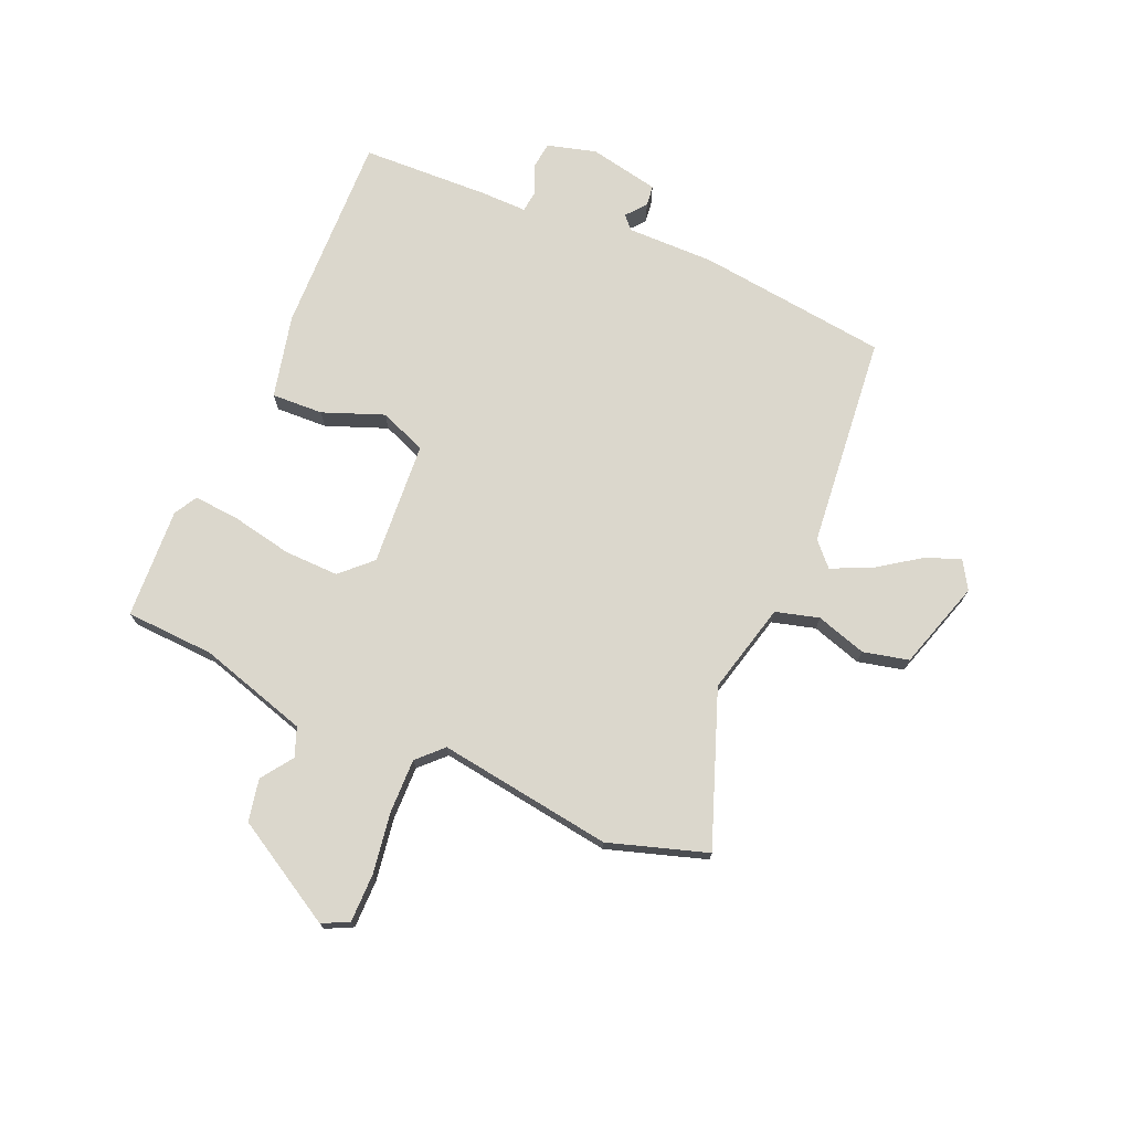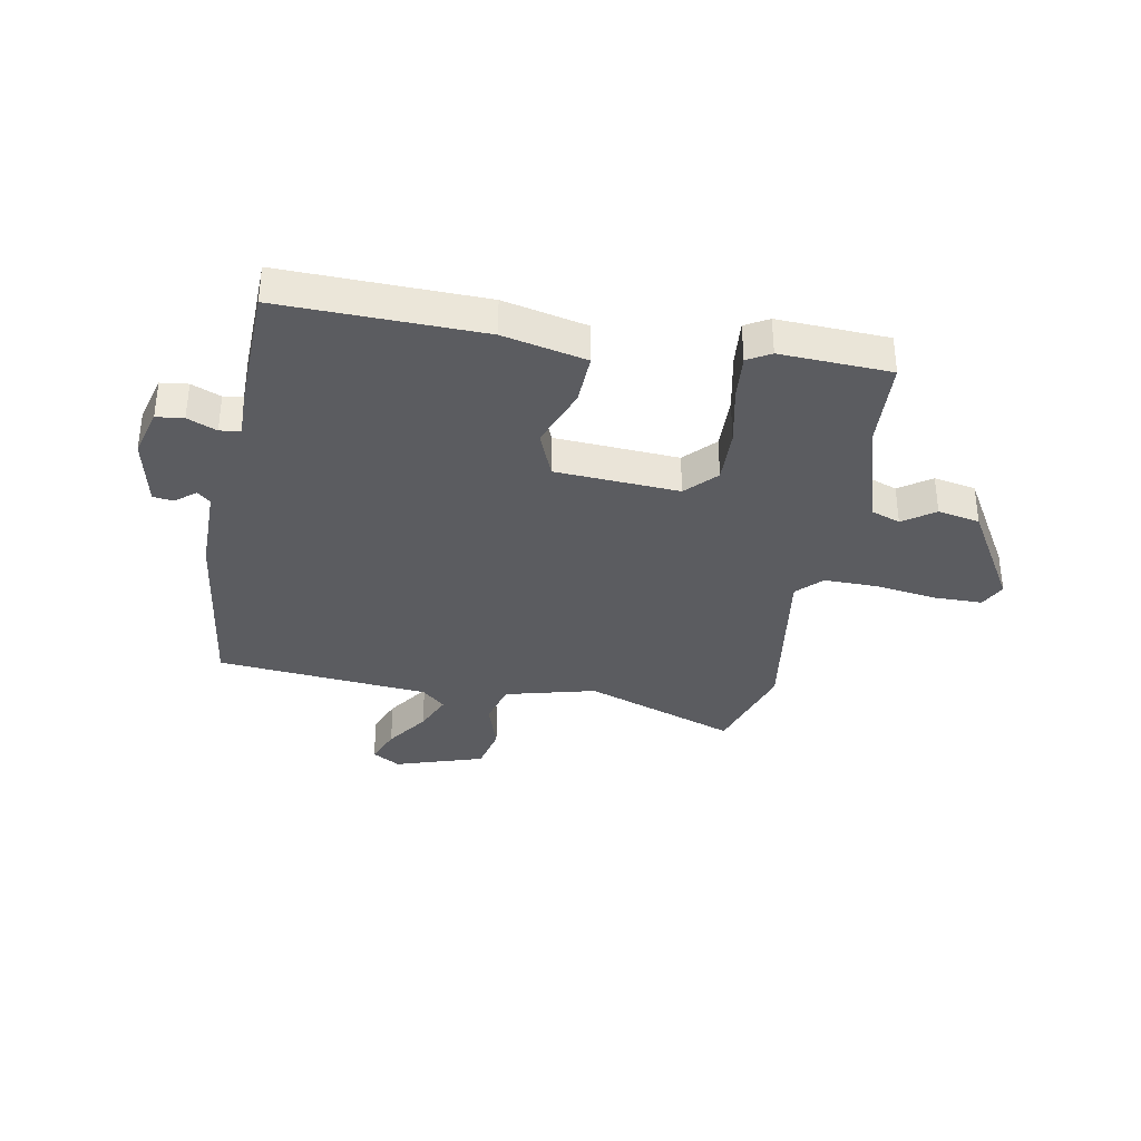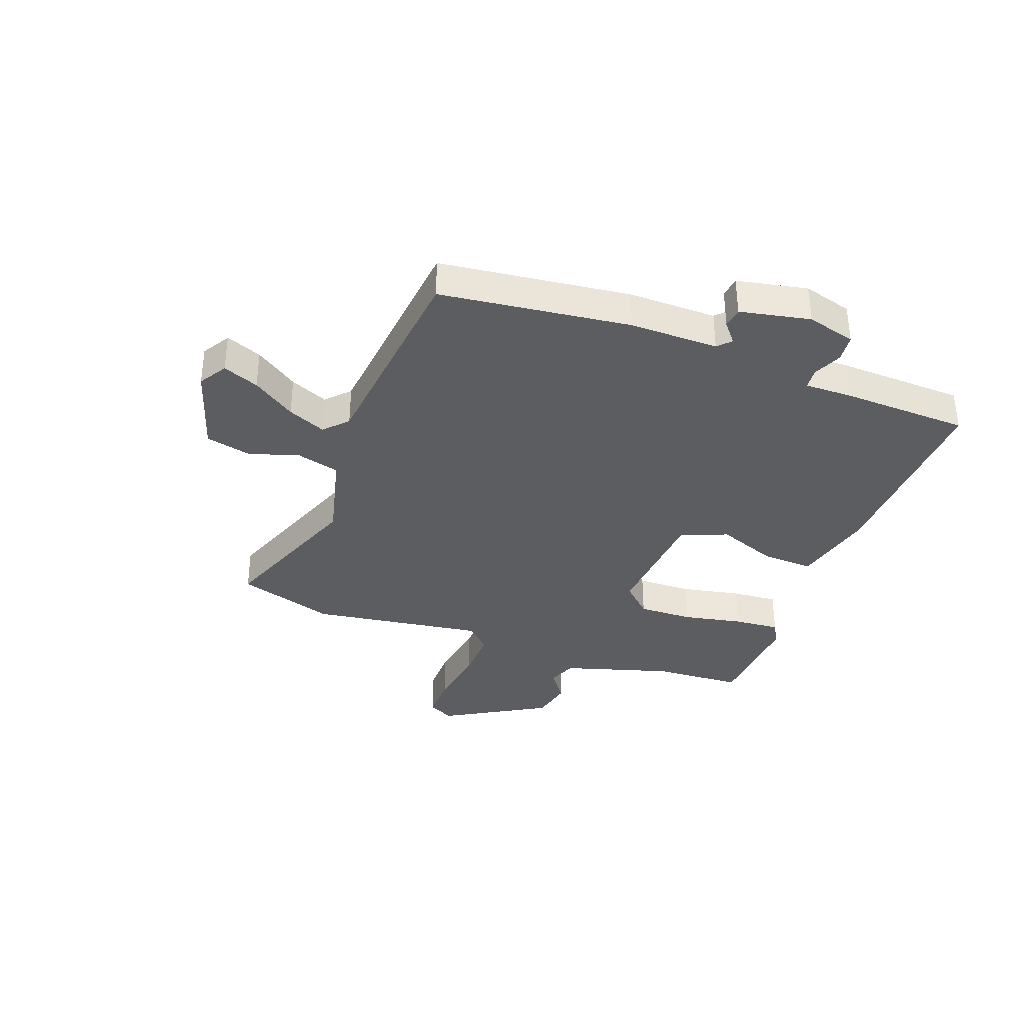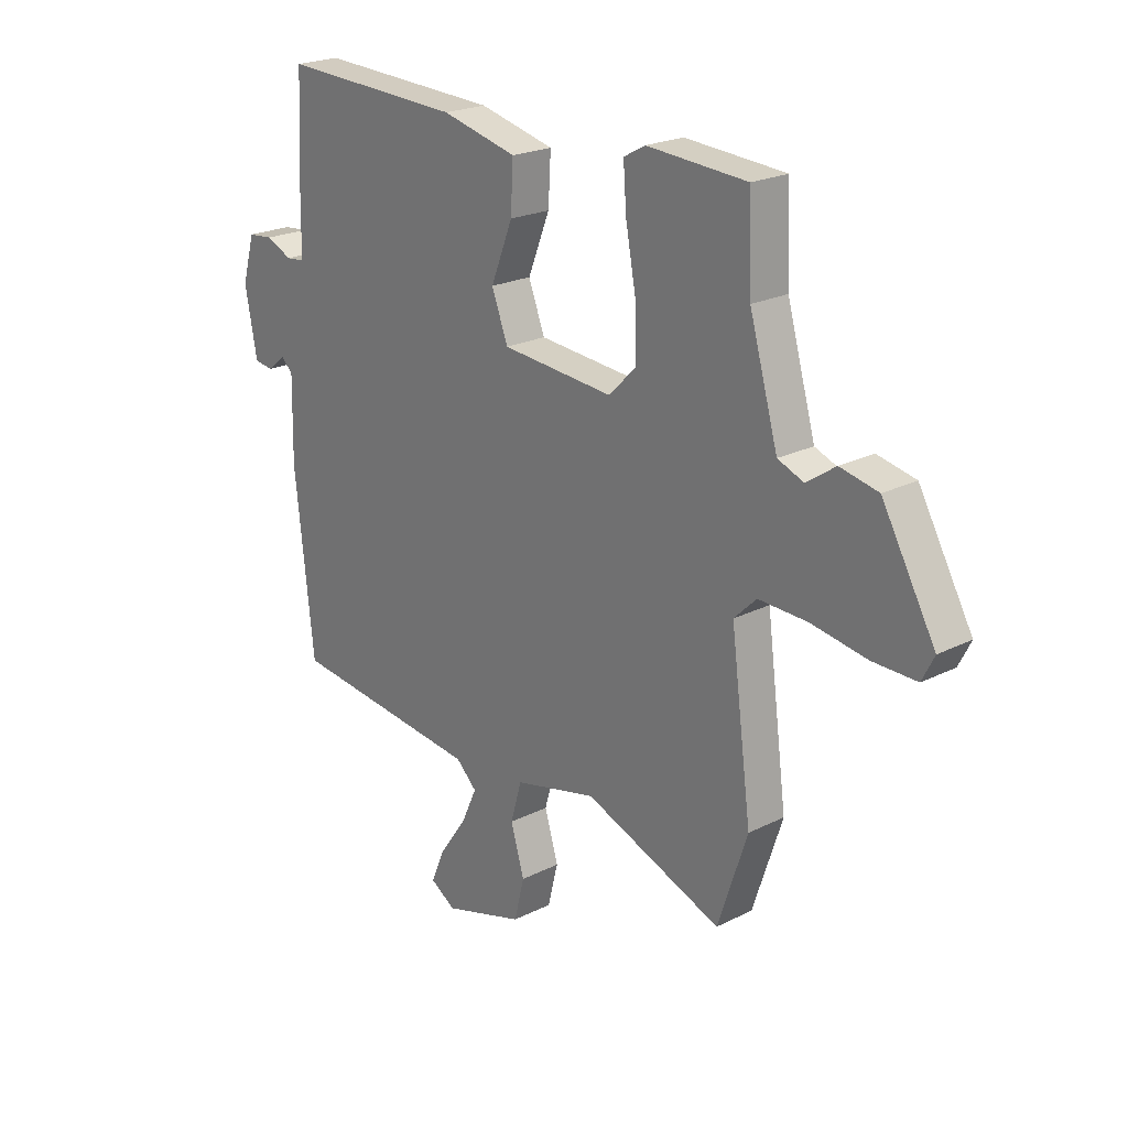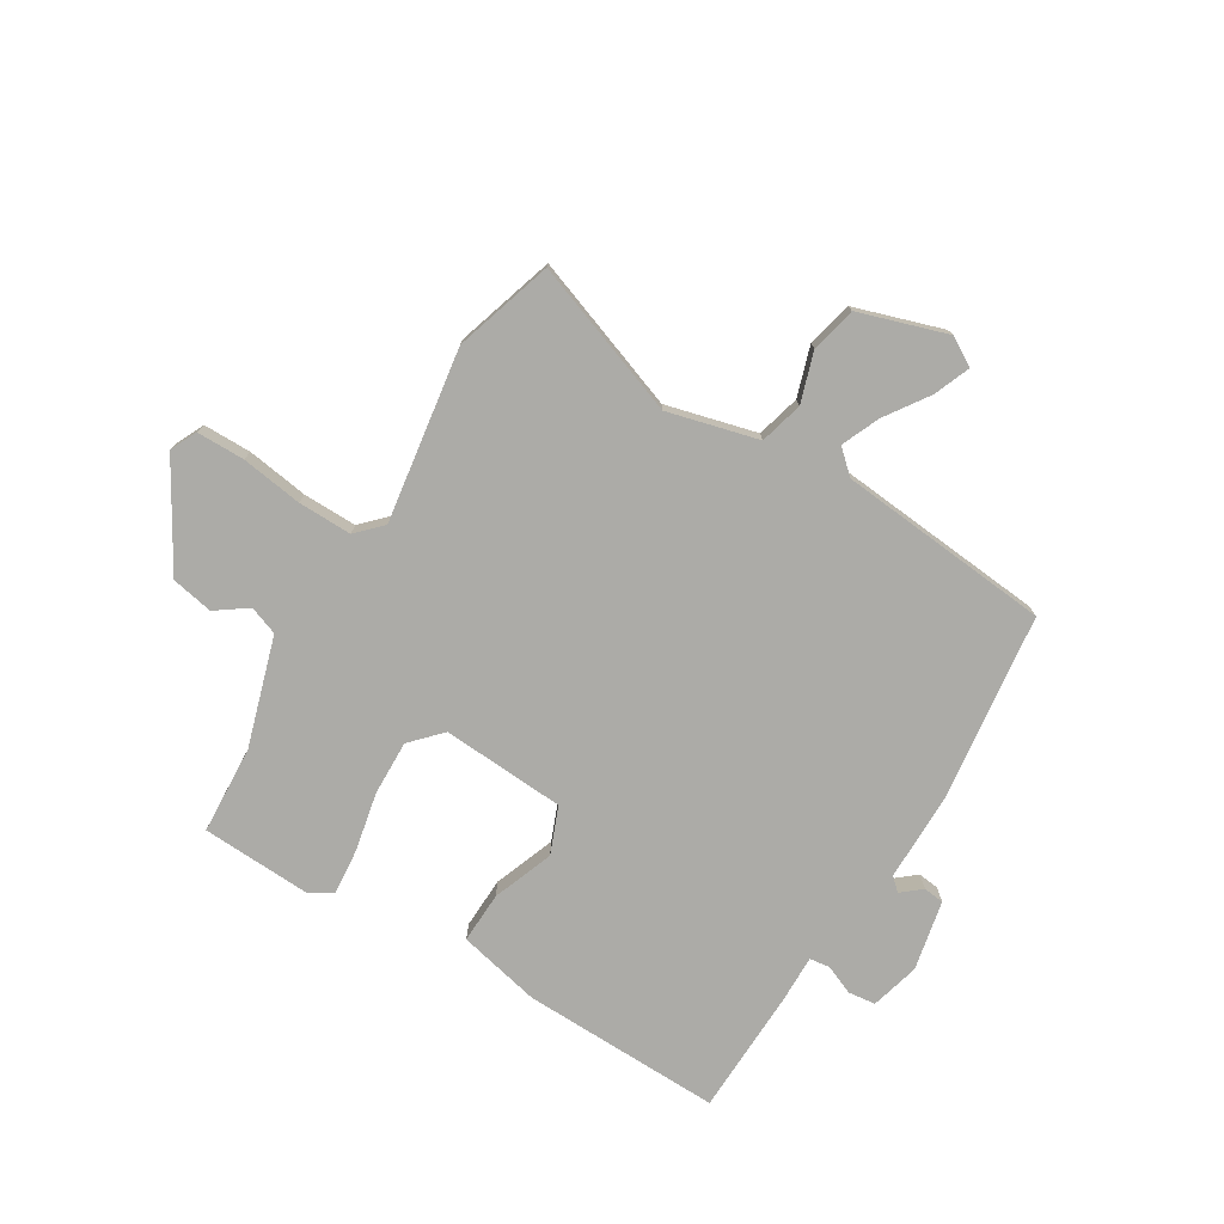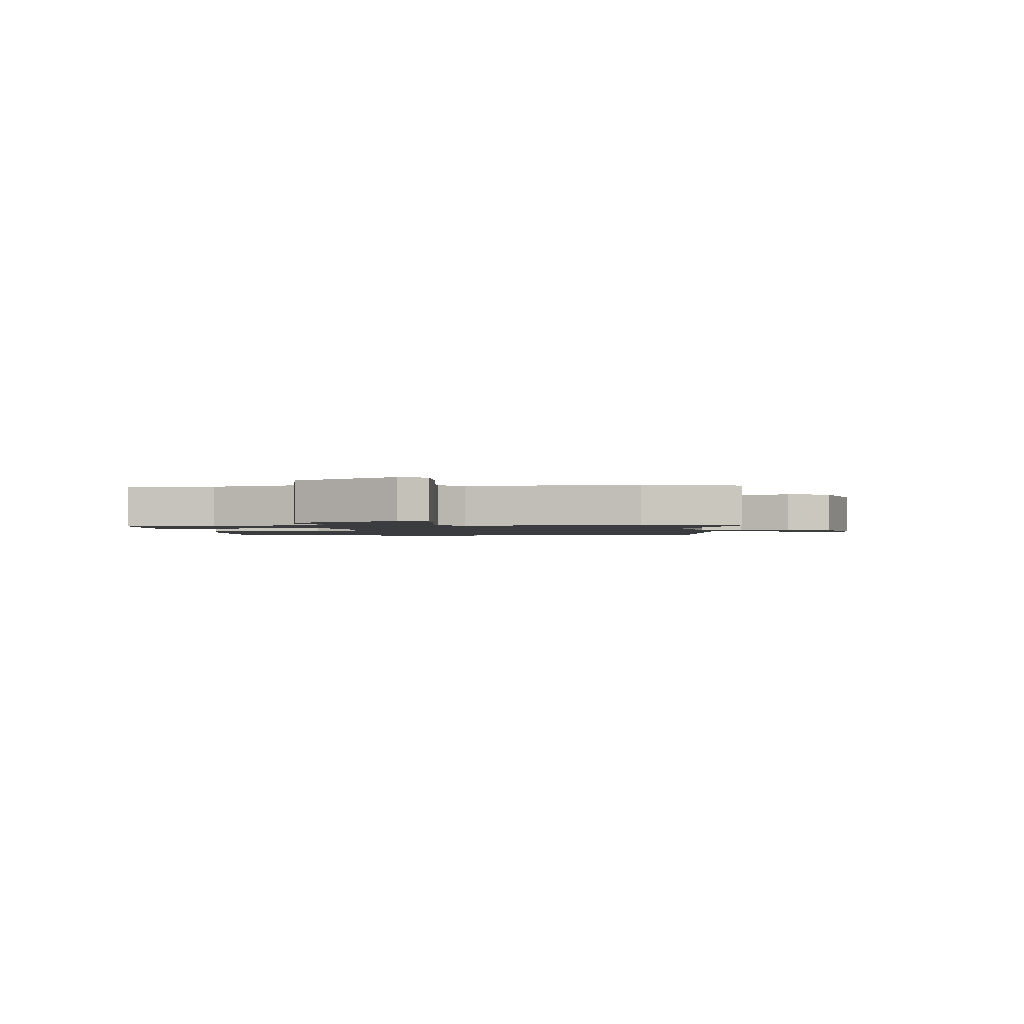
<metadata>
{"format":"obj","ext":"obj","renderer":"f3d","projection":"perspective","resolution":1024,"background":"white","views":[{"elev":73.3,"azim":114.0,"up":"+Y"},{"elev":-34.9,"azim":-9.4,"up":"+Y"},{"elev":-35.4,"azim":-109.7,"up":"+Y"},{"elev":22.2,"azim":48.9,"up":"+Z"},{"elev":-76.2,"azim":149.8,"up":"+Y"},{"elev":-1.6,"azim":95.0,"up":"+Y"}]}
</metadata>
<code>
v -0.498 0.07 -0.499
v -0.535 0.07 -0.16
v -0.532 0.07 -0.002
v -0.555 0.07 0.02
v -0.591 0.07 -0.009
v -0.628 0.07 -0.004
v -0.652 0.07 0.122
v -0.627 0.07 0.209
v -0.578 0.07 0.214
v -0.526 0.07 0.191
v -0.489 0.07 0.195
v -0.489 0.07 0.279
v -0.478 0.07 0.507
v -0.119 0.07 0.492
v 0.029 0.07 0.456
v 0.024 0.07 0.364
v -0.019 0.07 0.256
v 0.013 0.07 0.172
v 0.234 0.07 0.154
v 0.286 0.07 0.207
v 0.285 0.07 0.305
v 0.265 0.07 0.412
v 0.259 0.07 0.495
v 0.301 0.07 0.518
v 0.498 0.07 0.505
v 0.504 0.07 0.346
v 0.56 0.07 0.15
v 0.611 0.07 0.13
v 0.668 0.07 0.169
v 0.743 0.07 0.153
v 0.848 0.07 -0.033
v 0.824 0.07 -0.08
v 0.738 0.07 -0.079
v 0.628 0.07 -0.061
v 0.532 0.07 -0.058
v 0.488 0.07 -0.101
v 0.529 0.07 -0.413
v 0.471 0.07 -0.588
v 0.199 0.07 -0.484
v 0.036 0.07 -0.523
v 0.014 0.07 -0.6
v 0.041 0.07 -0.69
v 0.021 0.07 -0.771
v -0.138 0.07 -0.819
v -0.188 0.07 -0.788
v -0.161 0.07 -0.724
v -0.107 0.07 -0.648
v -0.076 0.07 -0.58
v -0.117 0.07 -0.541
v -0.498 0 -0.499
v -0.535 0 -0.16
v -0.532 0 -0.002
v -0.555 0 0.02
v -0.591 0 -0.009
v -0.628 0 -0.004
v -0.652 0 0.122
v -0.627 0 0.209
v -0.578 0 0.214
v -0.526 0 0.191
v -0.489 0 0.195
v -0.489 0 0.279
v -0.478 0 0.507
v -0.119 0 0.492
v 0.029 0 0.456
v 0.024 0 0.364
v -0.019 0 0.256
v 0.013 0 0.172
v 0.234 0 0.154
v 0.286 0 0.207
v 0.285 0 0.305
v 0.265 0 0.412
v 0.259 0 0.495
v 0.301 0 0.518
v 0.498 0 0.505
v 0.504 0 0.346
v 0.56 0 0.15
v 0.611 0 0.13
v 0.668 0 0.169
v 0.743 0 0.153
v 0.848 0 -0.033
v 0.824 0 -0.08
v 0.738 0 -0.079
v 0.628 0 -0.061
v 0.532 0 -0.058
v 0.488 0 -0.101
v 0.529 0 -0.413
v 0.471 0 -0.588
v 0.199 0 -0.484
v 0.036 0 -0.523
v 0.014 0 -0.6
v 0.041 0 -0.69
v 0.021 0 -0.771
v -0.138 0 -0.819
v -0.188 0 -0.788
v -0.161 0 -0.724
v -0.107 0 -0.648
v -0.076 0 -0.58
v -0.117 0 -0.541
f 44 45 46 47
f 44 47 48
f 41 42 43 44
f 40 41 44 48
f 36 37 38 39
f 36 39 40
f 35 36 40 48
f 31 32 33 34
f 31 34 35
f 28 29 30 31
f 27 28 31 35
f 26 27 35 48
f 21 22 23 24
f 20 21 24 25
f 14 15 16 17
f 14 17 18
f 11 12 13 14
f 11 14 18
f 10 11 18 19
f 8 9 10
f 7 8 10
f 4 5 6 7
f 3 4 7 10
f 49 1 2 3
f 49 3 10 19
f 20 25 26 48
f 19 20 48 49
f 96 95 94 93
f 97 96 93
f 93 92 91 90
f 97 93 90 89
f 88 87 86 85
f 89 88 85
f 97 89 85 84
f 83 82 81 80
f 84 83 80
f 80 79 78 77
f 84 80 77 76
f 97 84 76 75
f 73 72 71 70
f 74 73 70 69
f 66 65 64 63
f 67 66 63
f 63 62 61 60
f 67 63 60
f 68 67 60 59
f 59 58 57
f 59 57 56
f 56 55 54 53
f 59 56 53 52
f 52 51 50 98
f 68 59 52 98
f 97 75 74 69
f 98 97 69 68
f 1 50 51 2
f 2 51 52 3
f 3 52 53 4
f 4 53 54 5
f 5 54 55 6
f 6 55 56 7
f 7 56 57 8
f 8 57 58 9
f 9 58 59 10
f 10 59 60 11
f 11 60 61 12
f 12 61 62 13
f 13 62 63 14
f 14 63 64 15
f 15 64 65 16
f 16 65 66 17
f 17 66 67 18
f 18 67 68 19
f 19 68 69 20
f 20 69 70 21
f 21 70 71 22
f 22 71 72 23
f 23 72 73 24
f 24 73 74 25
f 25 74 75 26
f 26 75 76 27
f 27 76 77 28
f 28 77 78 29
f 29 78 79 30
f 30 79 80 31
f 31 80 81 32
f 32 81 82 33
f 33 82 83 34
f 34 83 84 35
f 35 84 85 36
f 36 85 86 37
f 37 86 87 38
f 38 87 88 39
f 39 88 89 40
f 40 89 90 41
f 41 90 91 42
f 42 91 92 43
f 43 92 93 44
f 44 93 94 45
f 45 94 95 46
f 46 95 96 47
f 47 96 97 48
f 48 97 98 49
f 49 98 50 1

</code>
